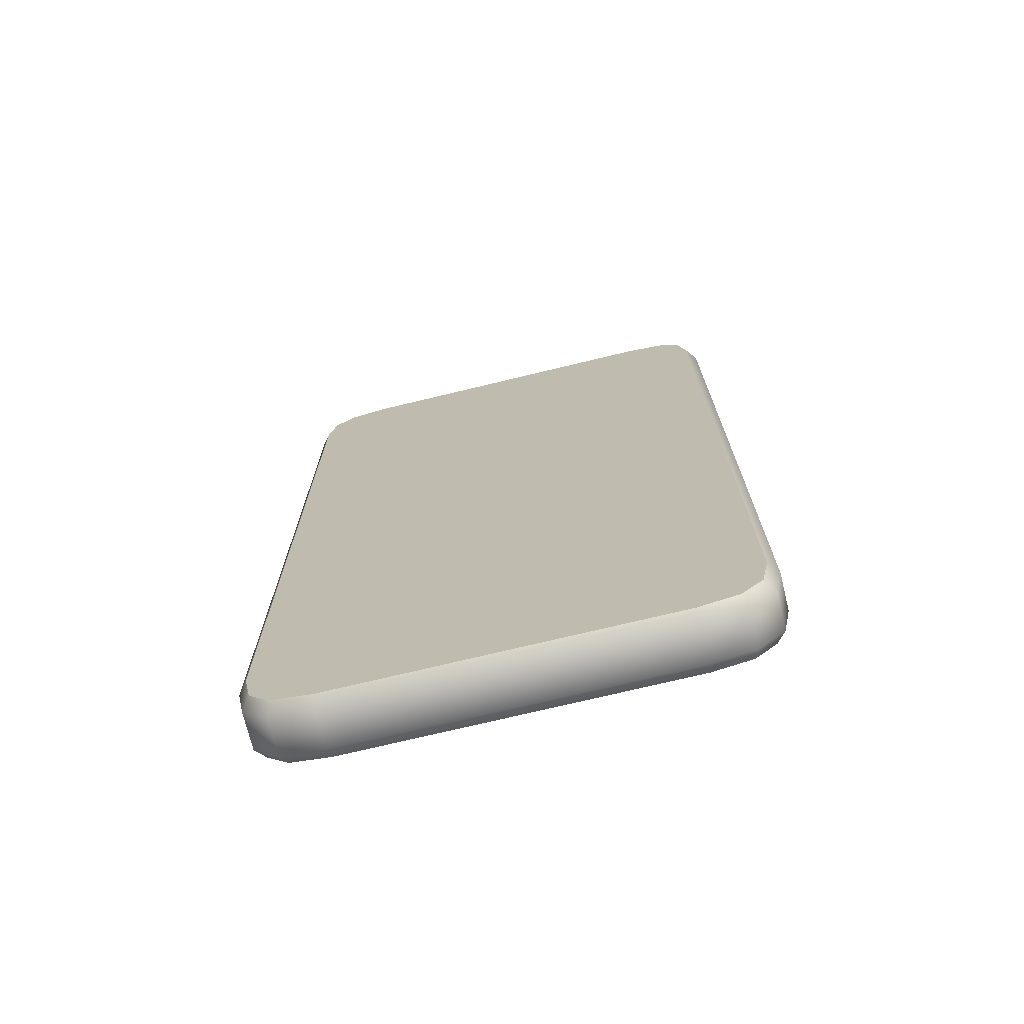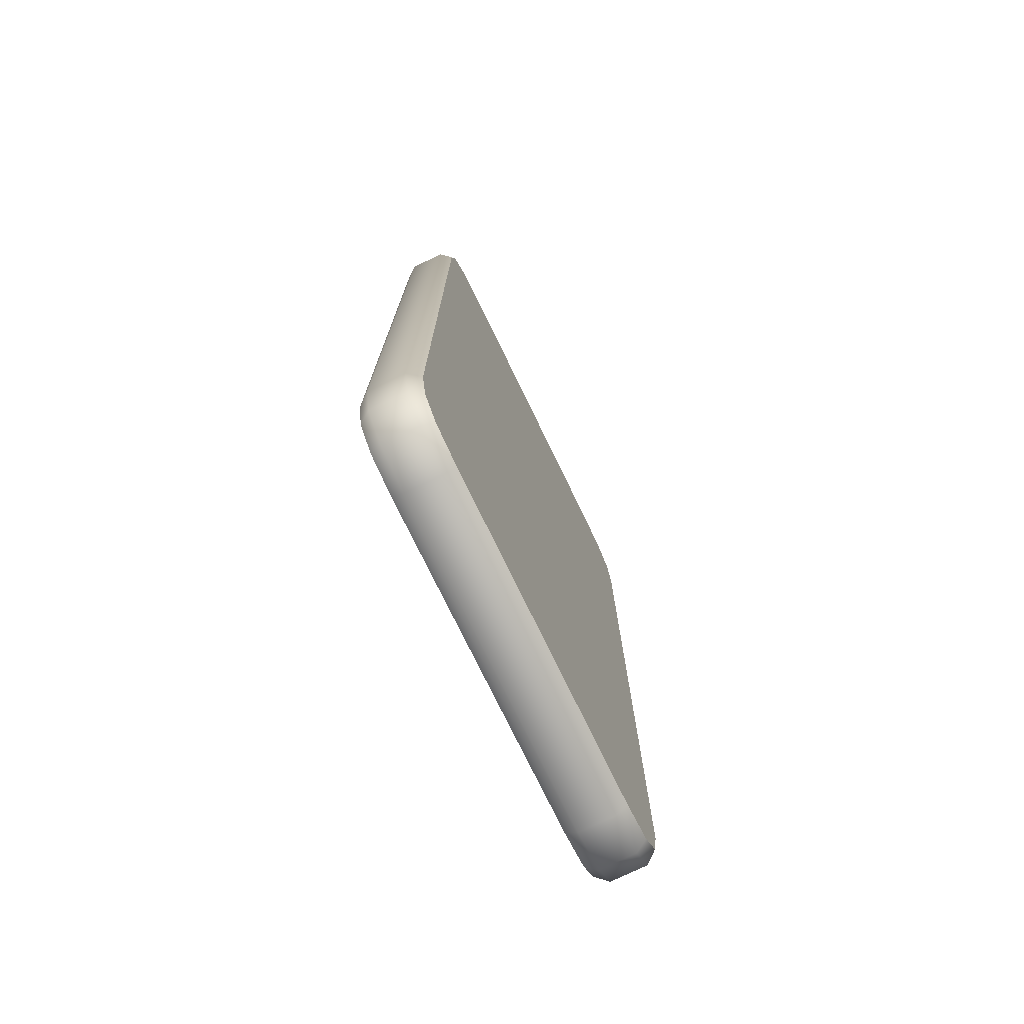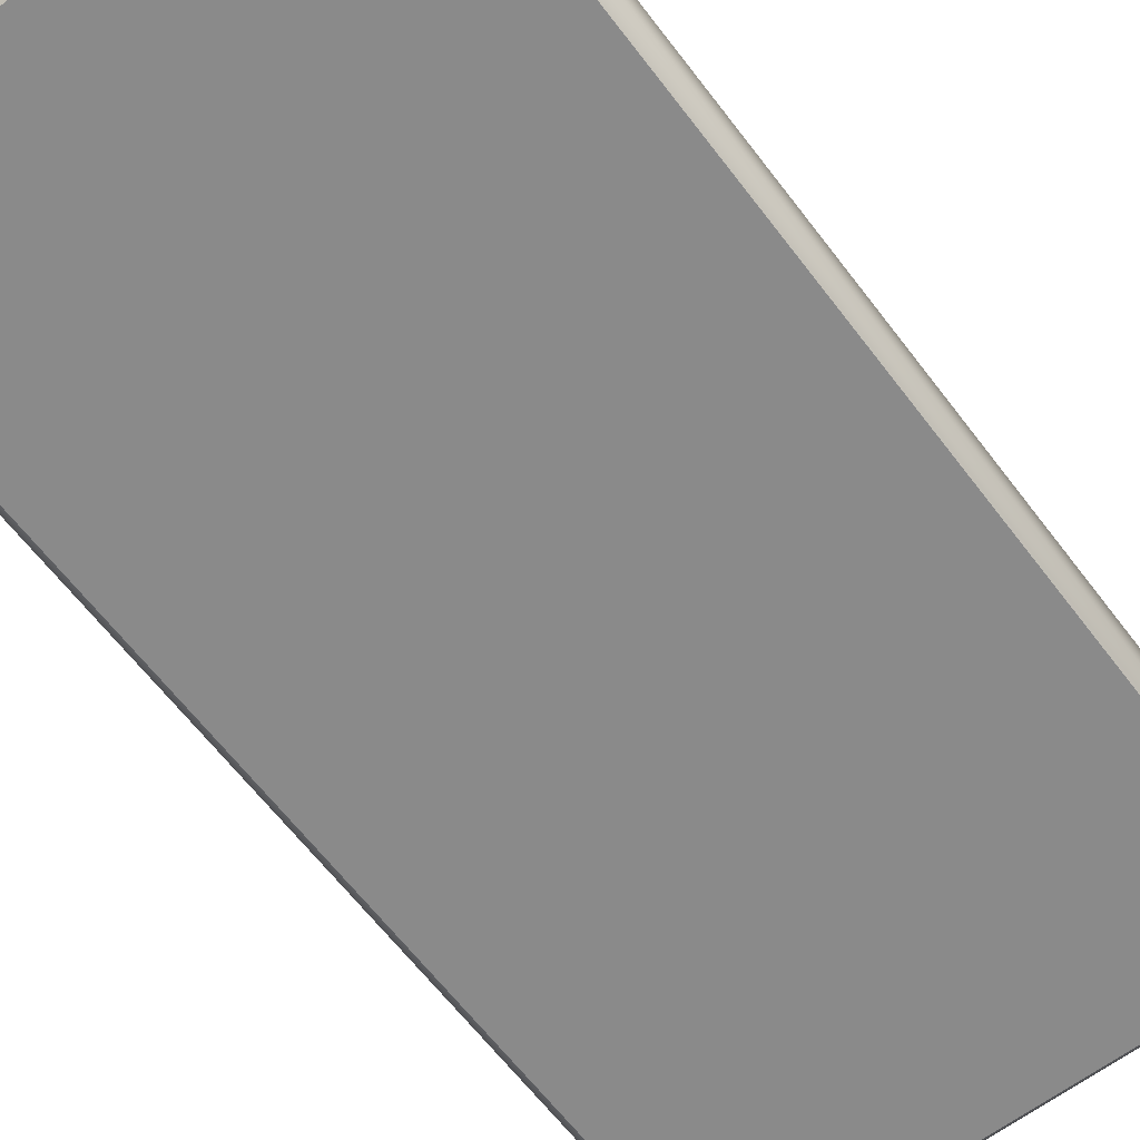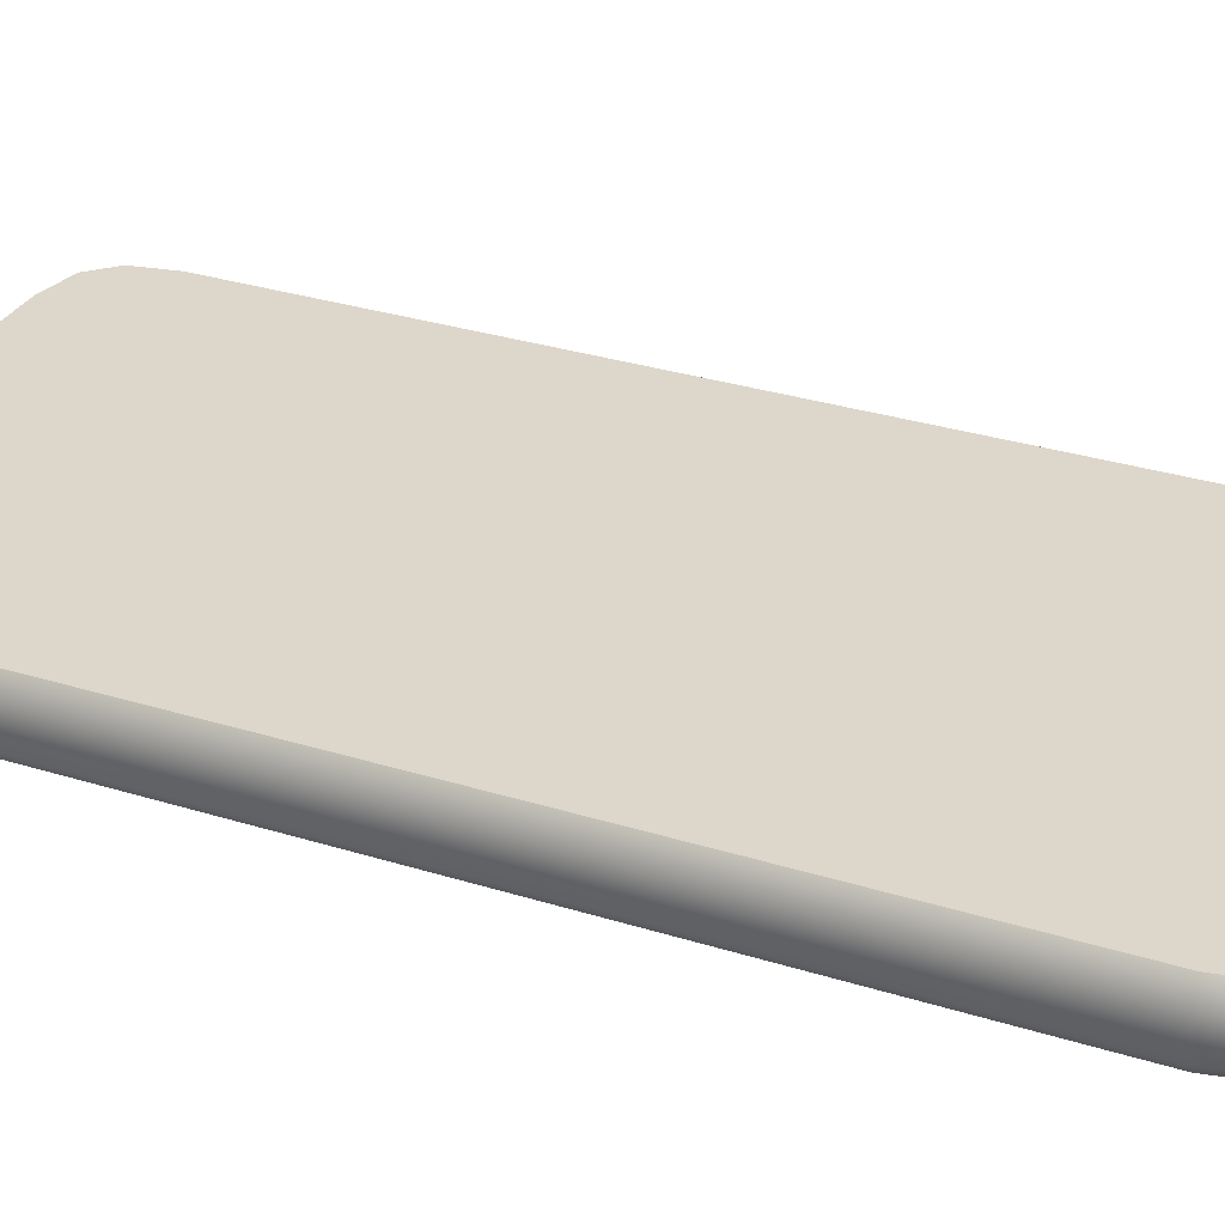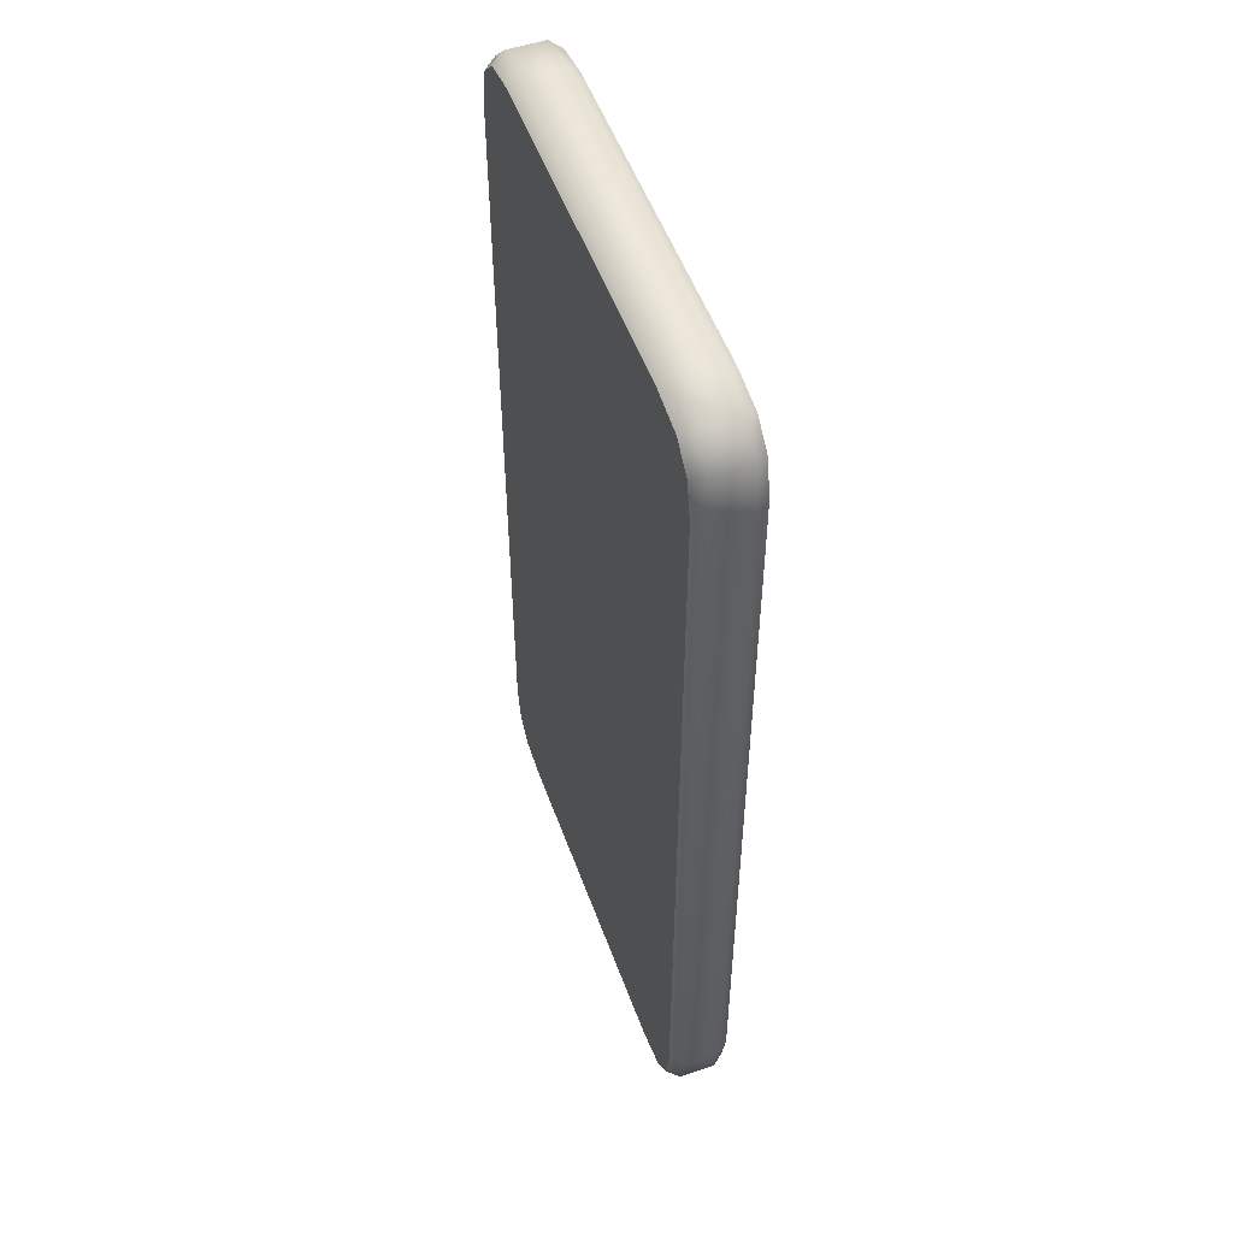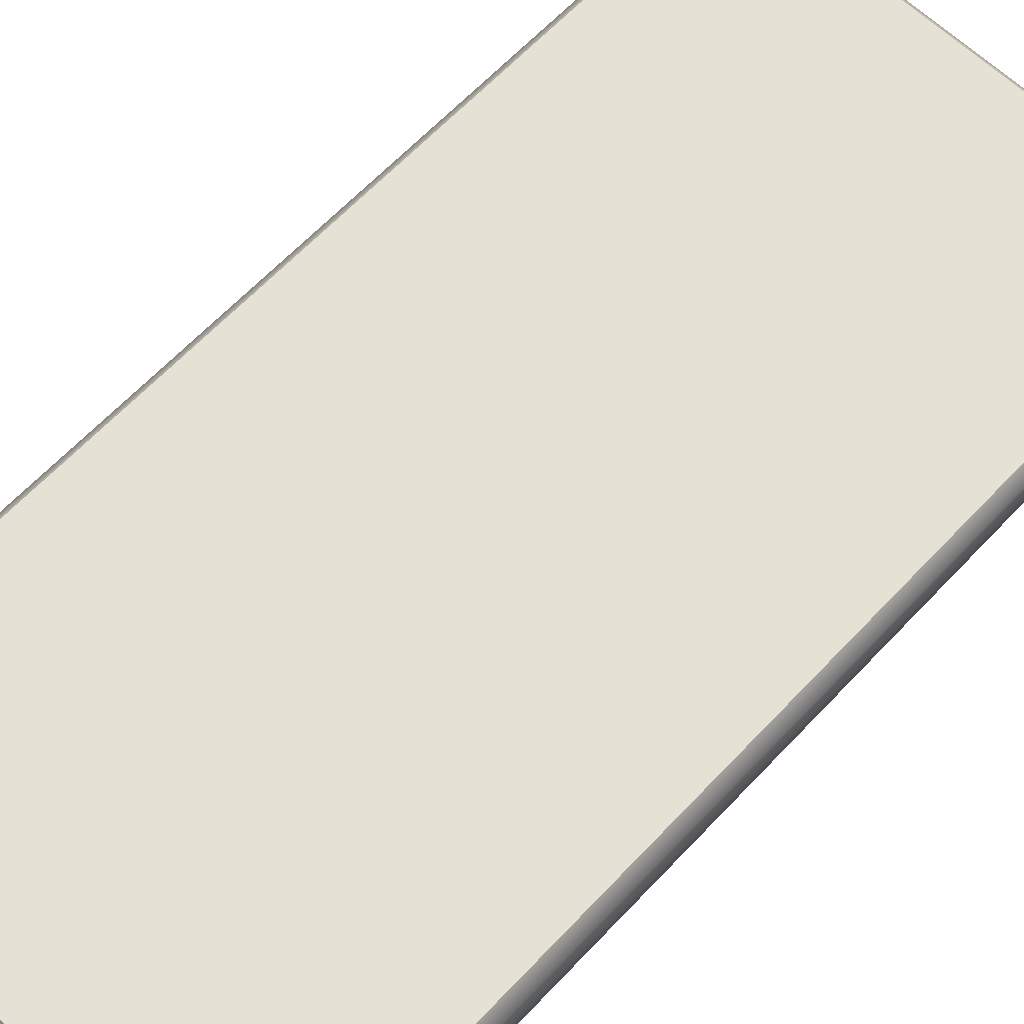
<metadata>
{"format":"obj","ext":"obj","renderer":"f3d","projection":"perspective","resolution":1024,"background":"white","views":[{"elev":-72.5,"azim":-166.4,"up":"+Z"},{"elev":-75.6,"azim":-64.1,"up":"+Z"},{"elev":-63.5,"azim":37.2,"up":"+Y"},{"elev":30.8,"azim":114.3,"up":"+Y"},{"elev":52.9,"azim":-109.8,"up":"+Z"},{"elev":64.6,"azim":-136.6,"up":"+Y"}]}
</metadata>
<code>
g Phone
v 0.03414 -0.01079 -0.07813
v 0.02747 -0.01079 -0.07946
v -0.02843 -0.01079 -0.07946
v -0.03509 -0.01079 -0.07813
v 0.03783 -0.01079 -0.07444
v -0.03879 -0.01079 -0.07444
v 0.03917 -0.01079 -0.06777
v -0.04012 -0.01079 -0.06777
v 0.03917 -0.01079 0.0716
v -0.04012 -0.01079 0.0716
v 0.03783 -0.01079 0.07827
v -0.03879 -0.01079 0.07827
v 0.03414 -0.01079 0.08196
v -0.03509 -0.01079 0.08196
v 0.02747 -0.01079 0.08329
v -0.02843 -0.01079 0.08329
v -0.02859 -0.002701 0.0849
v -0.03509 -0.0006618 0.08196
v -0.02843 -0.0006618 0.08329
v -0.03588 -0.002701 0.08344
v -0.03879 -0.0006618 0.07827
v -0.03588 -0.008803 0.08344
v -0.02859 -0.008803 0.0849
v -0.02843 -0.01079 0.08329
v -0.03509 -0.01079 0.08196
v -0.04026 -0.008803 0.07906
v -0.03879 -0.01079 0.07827
v -0.04026 -0.002701 0.07906
v -0.04012 -0.0006618 0.0716
v -0.04172 -0.008803 0.07176
v -0.04012 -0.01079 0.0716
v -0.04172 -0.002701 0.07176
v -0.04012 -0.0006618 -0.06777
v -0.04172 -0.008803 -0.06793
v -0.04012 -0.01079 -0.06777
v -0.04172 -0.002701 -0.06793
v -0.03879 -0.0006618 -0.07444
v -0.04026 -0.008803 -0.07523
v -0.03879 -0.01079 -0.07444
v -0.04026 -0.002701 -0.07523
v -0.03509 -0.0006618 -0.07813
v -0.03588 -0.008803 -0.07961
v -0.03509 -0.01079 -0.07813
v -0.03588 -0.002701 -0.07961
v -0.02843 -0.0006618 -0.07946
v -0.02859 -0.008803 -0.08107
v -0.02843 -0.01079 -0.07946
v -0.02859 -0.002701 -0.08107
v 0.02747 -0.0006618 -0.07946
v 0.02763 -0.002701 -0.08107
v 0.02763 -0.008803 -0.08107
v 0.02747 -0.01079 -0.07946
v 0.02763 -0.002701 -0.08107
v 0.03414 -0.0006618 -0.07813
v 0.02747 -0.0006618 -0.07946
v 0.03493 -0.002701 -0.07961
v 0.03783 -0.0006618 -0.07444
v 0.03493 -0.008803 -0.07961
v 0.02763 -0.008803 -0.08107
v 0.02747 -0.01079 -0.07946
v 0.03414 -0.01079 -0.07813
v 0.03931 -0.008803 -0.07523
v 0.03783 -0.01079 -0.07444
v 0.03931 -0.002701 -0.07523
v 0.03917 -0.0006618 -0.06777
v 0.04077 -0.008803 -0.06793
v 0.03917 -0.01079 -0.06777
v 0.04077 -0.002701 -0.06793
v 0.03917 -0.0006618 0.0716
v 0.04077 -0.008803 0.07176
v 0.03917 -0.01079 0.0716
v 0.04077 -0.002701 0.07176
v 0.03783 -0.0006618 0.07827
v 0.03931 -0.008803 0.07906
v 0.03783 -0.01079 0.07827
v 0.03931 -0.002701 0.07906
v 0.03414 -0.0006618 0.08196
v 0.03493 -0.008803 0.08344
v 0.03414 -0.01079 0.08196
v 0.03493 -0.002701 0.08344
v 0.02747 -0.0006618 0.08329
v 0.02763 -0.008803 0.0849
v 0.02747 -0.01079 0.08329
v 0.02763 -0.002701 0.0849
v -0.02843 -0.0006618 0.08329
v -0.02859 -0.002701 0.0849
v -0.02859 -0.008803 0.0849
v -0.02843 -0.01079 0.08329
v 0.03414 -0.0006618 -0.07813
v -0.02843 -0.0006618 -0.07946
v 0.02747 -0.0006618 -0.07946
v -0.03509 -0.0006618 -0.07813
v 0.03783 -0.0006618 -0.07444
v -0.03879 -0.0006618 -0.07444
v 0.03917 -0.0006618 -0.06777
v -0.04012 -0.0006618 -0.06777
v -0.04012 -0.0006618 0.0716
v 0.03917 -0.0006618 0.0716
v 0.03783 -0.0006618 0.07827
v -0.03879 -0.0006618 0.07827
v 0.03414 -0.0006618 0.08196
v -0.03509 -0.0006618 0.08196
v 0.02747 -0.0006618 0.08329
v -0.02843 -0.0006618 0.08329
g Phone_0
f 3 2 1
f 1 4 3
f 1 5 4
f 5 6 4
f 5 7 6
f 7 8 6
f 7 9 8
f 9 10 8
f 9 11 10
f 11 12 10
f 11 13 12
f 13 14 12
f 13 15 14
f 15 16 14
f 19 18 17
f 18 20 17
f 18 21 20
f 17 20 22
f 23 17 22
f 23 22 24
f 22 25 24
f 22 26 25
f 22 20 26
f 26 27 25
f 21 28 20
f 20 28 26
f 21 29 28
f 26 30 27
f 26 28 30
f 30 31 27
f 29 32 28
f 28 32 30
f 29 33 32
f 30 34 31
f 30 32 34
f 34 35 31
f 33 36 32
f 32 36 34
f 33 37 36
f 34 38 35
f 34 36 38
f 38 39 35
f 37 40 36
f 36 40 38
f 37 41 40
f 38 42 39
f 38 40 42
f 42 43 39
f 41 44 40
f 40 44 42
f 41 45 44
f 42 46 43
f 42 44 46
f 46 47 43
f 45 48 44
f 44 48 46
f 45 49 48
f 49 50 48
f 48 50 51
f 46 48 51
f 46 51 47
f 51 52 47
f 55 54 53
f 54 56 53
f 54 57 56
f 53 56 58
f 59 53 58
f 59 58 60
f 58 61 60
f 58 62 61
f 58 56 62
f 62 63 61
f 57 64 56
f 56 64 62
f 57 65 64
f 62 66 63
f 62 64 66
f 66 67 63
f 65 68 64
f 64 68 66
f 65 69 68
f 66 70 67
f 66 68 70
f 70 71 67
f 69 72 68
f 68 72 70
f 69 73 72
f 70 74 71
f 70 72 74
f 74 75 71
f 73 76 72
f 72 76 74
f 73 77 76
f 74 78 75
f 74 76 78
f 78 79 75
f 77 80 76
f 76 80 78
f 77 81 80
f 78 82 79
f 78 80 82
f 82 83 79
f 81 84 80
f 80 84 82
f 81 85 84
f 85 86 84
f 84 86 87
f 82 84 87
f 82 87 83
f 87 88 83
f 91 90 89
f 90 92 89
f 89 92 93
f 92 94 93
f 93 94 95
f 94 96 95
f 95 96 97
f 98 95 97
f 99 98 97
f 100 99 97
f 101 99 100
f 102 101 100
f 103 101 102
f 104 103 102

</code>
